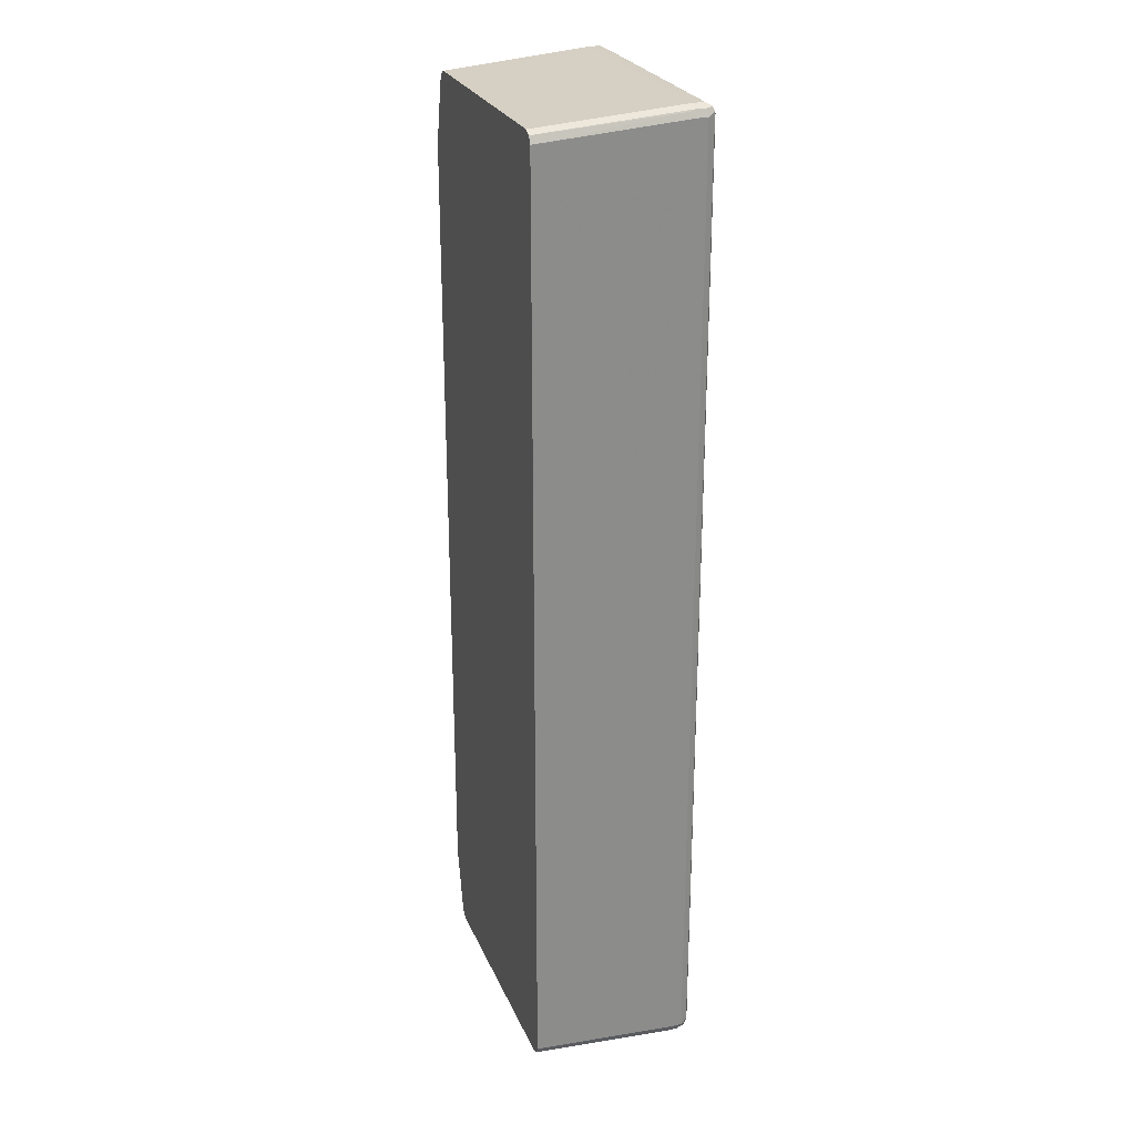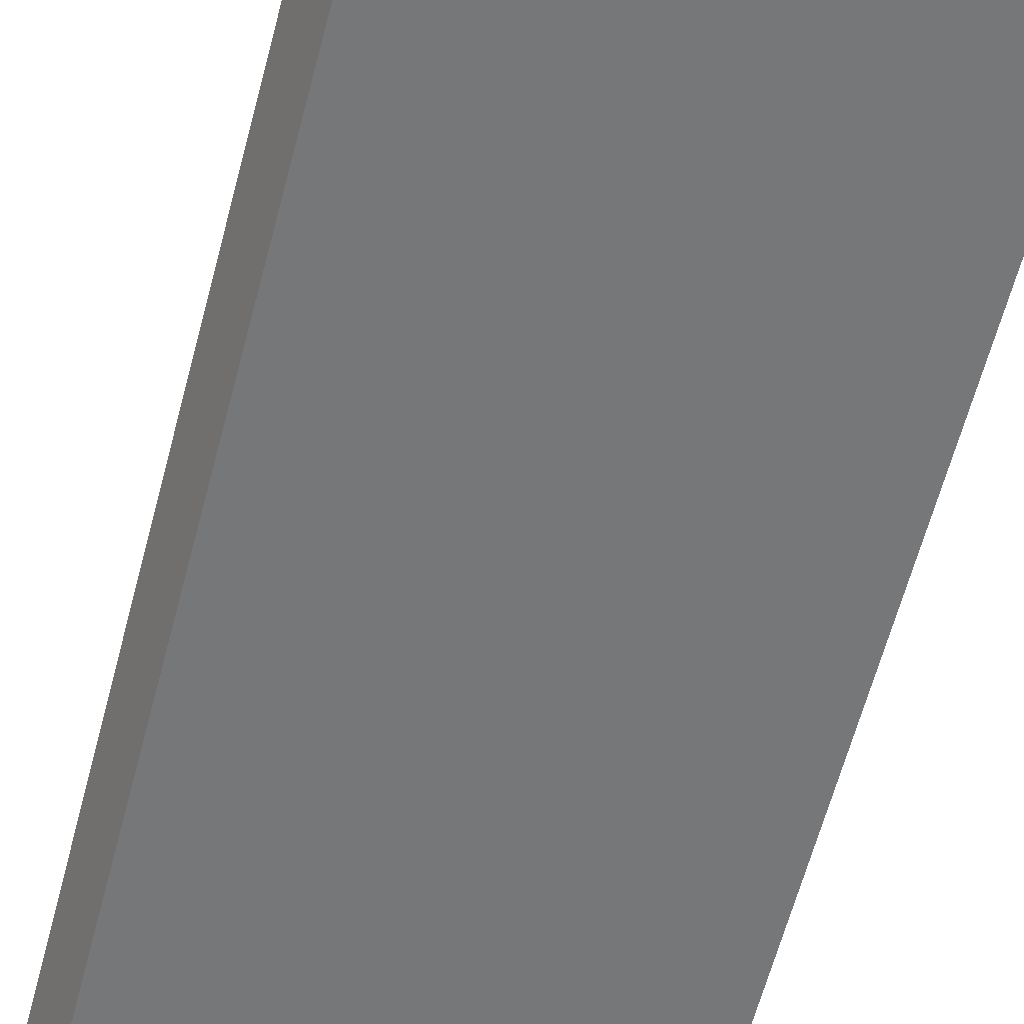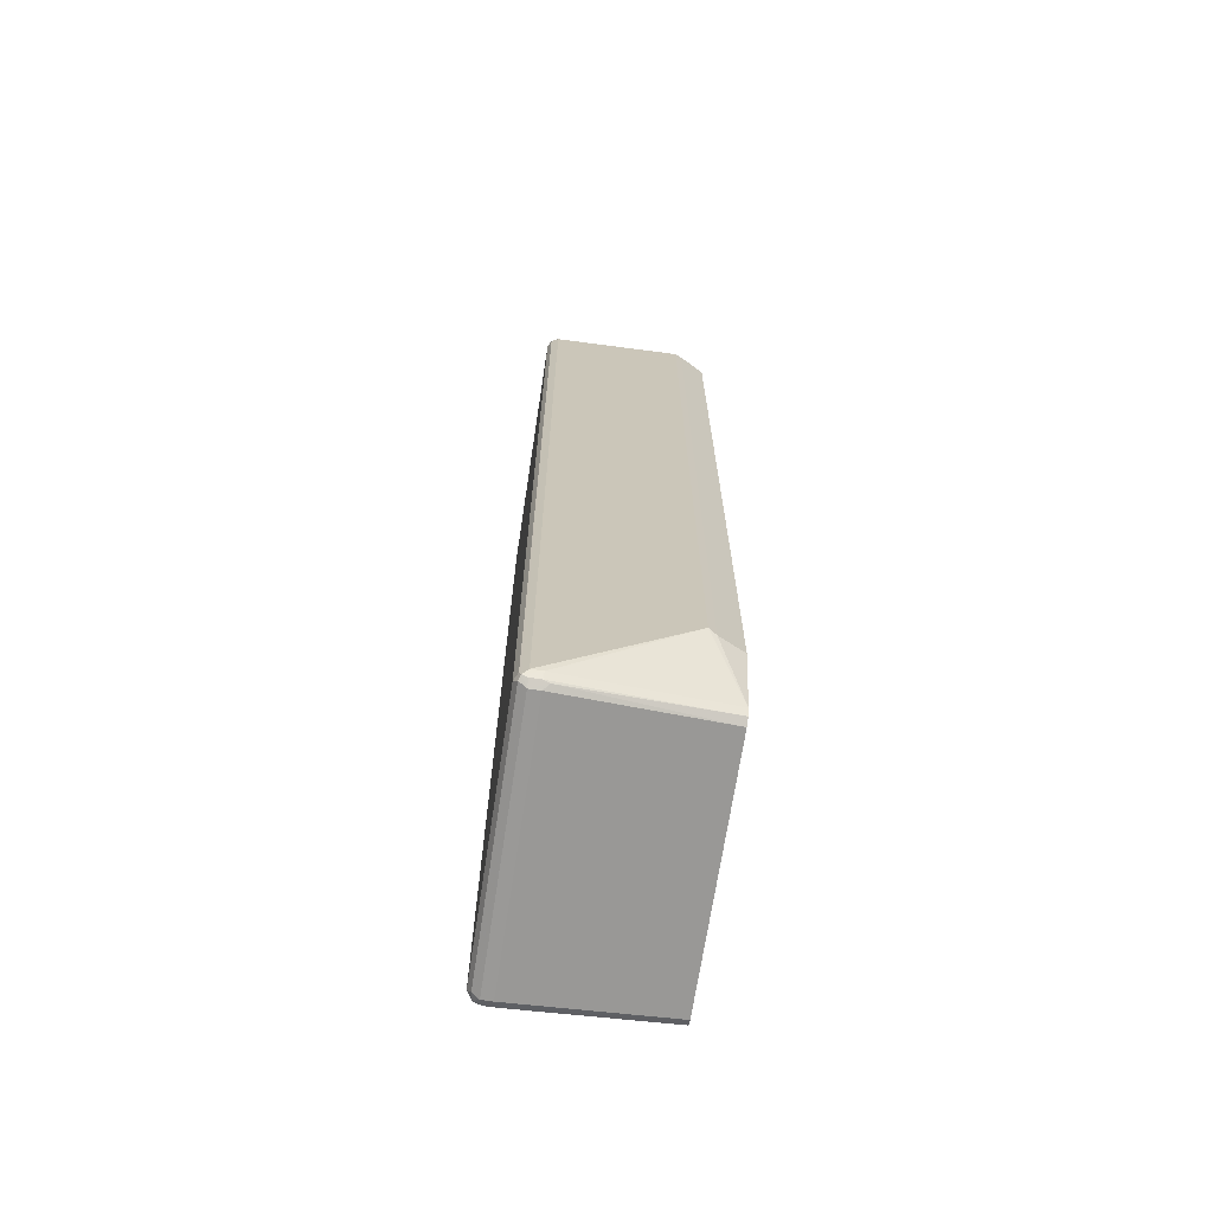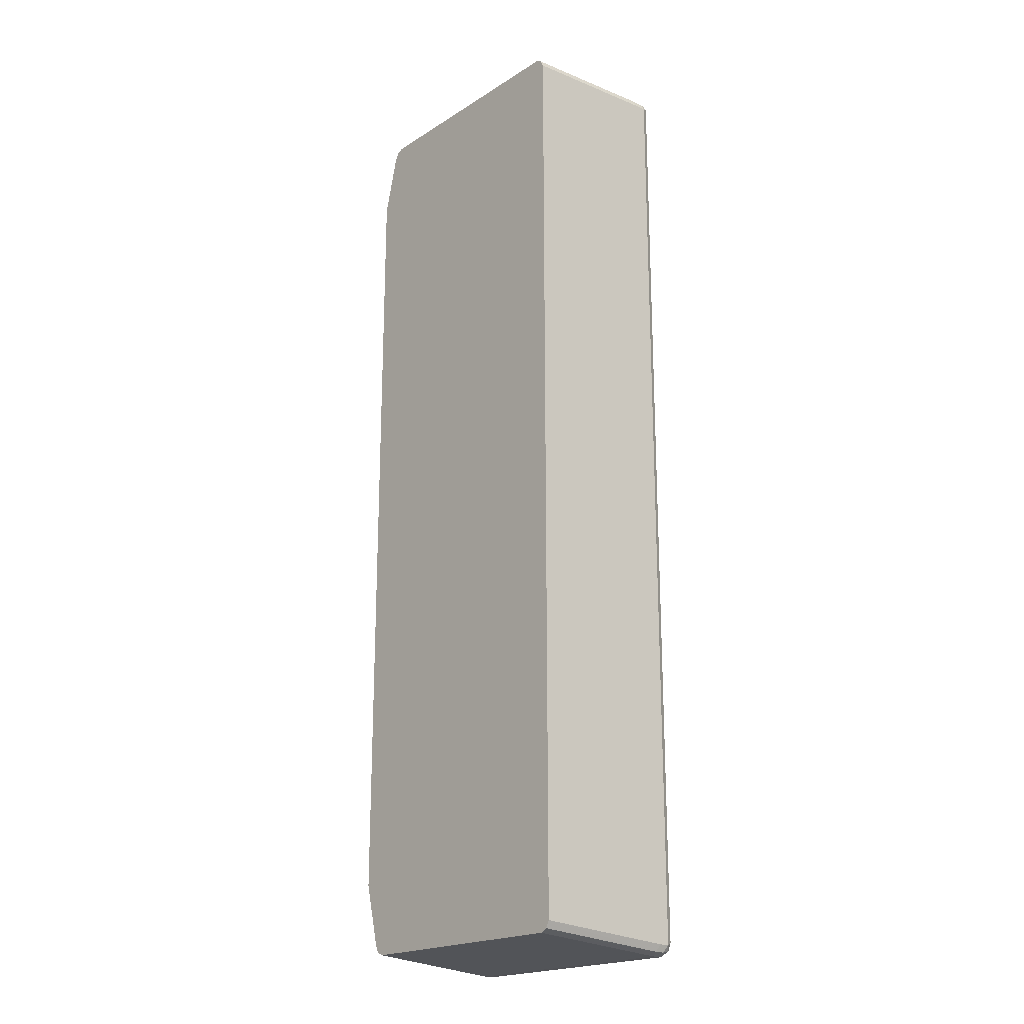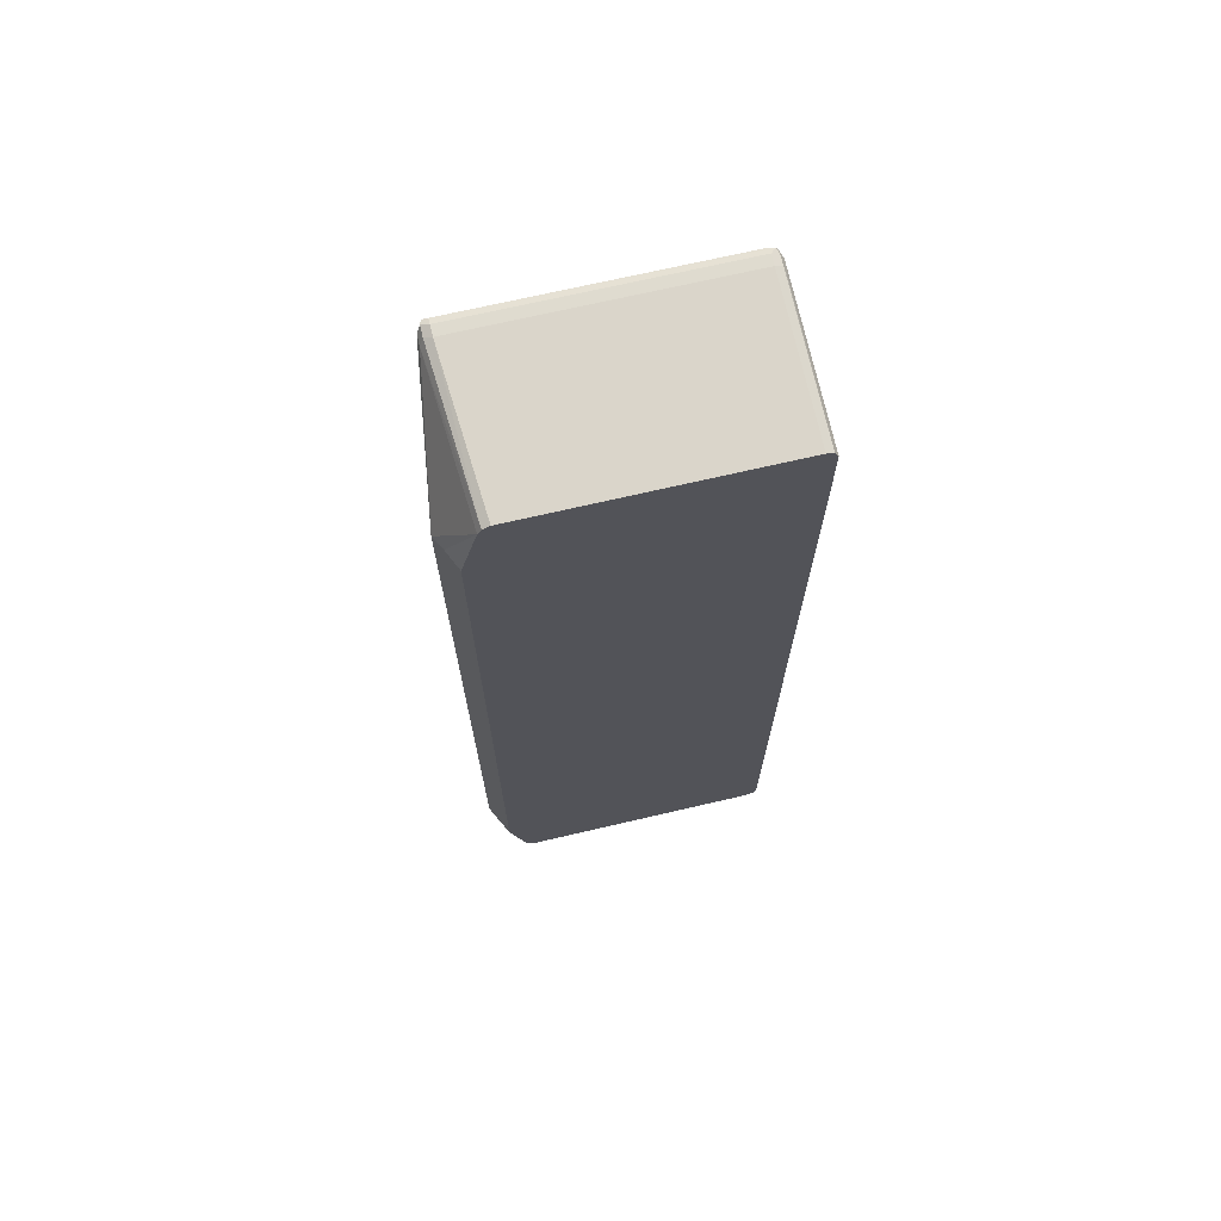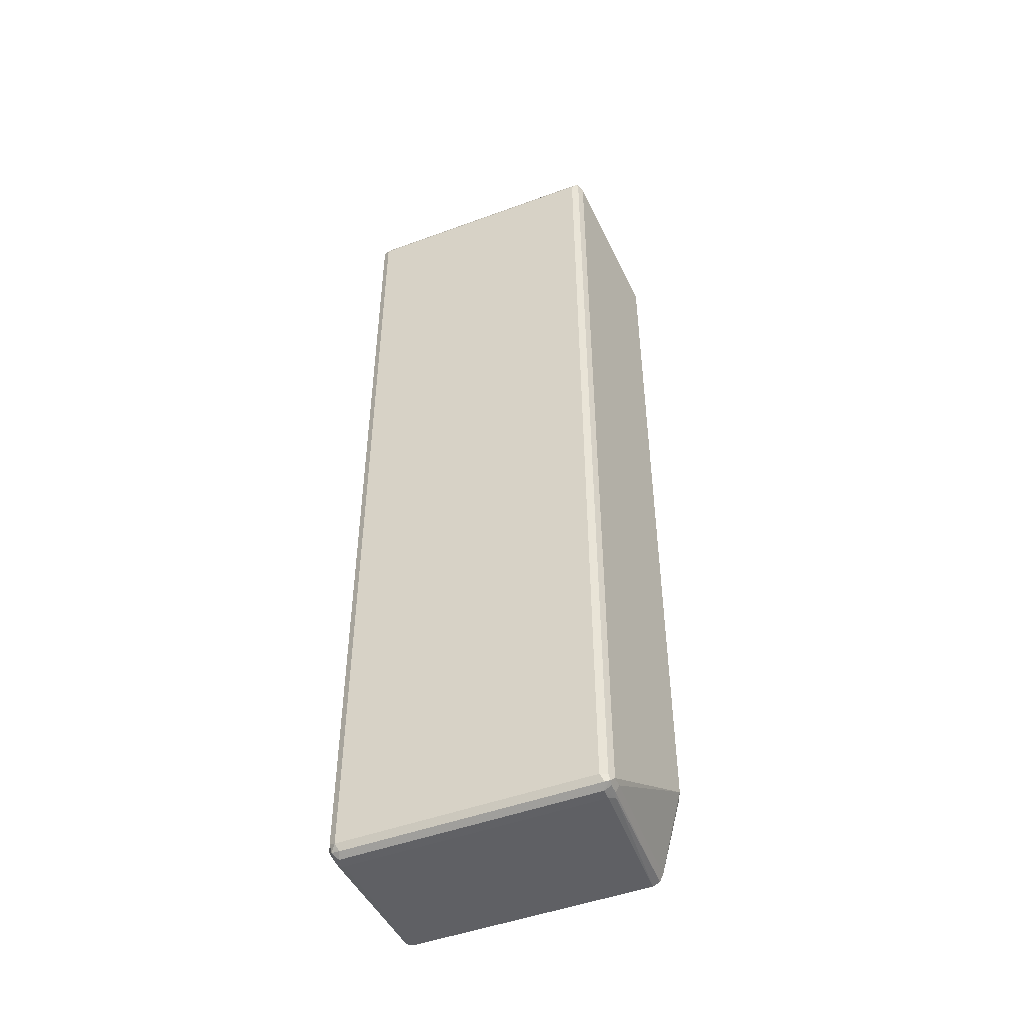
<metadata>
{"format":"obj","ext":"obj","renderer":"f3d","projection":"perspective","resolution":1024,"background":"white","views":[{"elev":25.7,"azim":70.6,"up":"+Z"},{"elev":-57.0,"azim":-14.0,"up":"+Y"},{"elev":-68.9,"azim":-98.7,"up":"+Z"},{"elev":-20.2,"azim":48.7,"up":"+Z"},{"elev":70.4,"azim":-13.1,"up":"+Z"},{"elev":-48.2,"azim":-157.6,"up":"+Z"}]}
</metadata>
<code>
v 0.06149 0.2765 0.5837
v 0.06658 0.2663 0.5785
v 0.07172 0.256 0.5888
v 0.1076 0.2305 0.6758
v 0.1076 0.2305 0.6761
v 0.09218 0.4455 0.6912
v 0.09218 0.4608 0.6912
v 0.06149 0.2765 -0.5837
v 0.06658 0.2663 -0.5888
v 0.08456 0.2305 0.5837
v 0.07172 0.256 -0.5785
v 0.1127 0.2305 0.686
v 0.09732 0.4506 0.7014
v 0.09732 0.466 0.7014
v 0.09989 0.4724 0.6989
v 0.09732 0.4711 0.6912
v 0.09601 0.4685 -0.6989
v 0.09218 0.4608 -0.6912
v 0.09218 0.4455 -0.6912
v 0.1076 0.2305 -0.6758
v 0.08456 0.2305 -0.5837
v 0.1227 0.2305 0.6912
v 0.1076 0.4455 0.7066
v 0.1076 0.4608 0.7066
v 0.1076 0.4762 0.6912
v 0.1076 0.4711 0.7014
v 0.4762 0.4711 0.7014
v 0.4762 0.4762 0.6912
v 0.09732 0.4711 -0.6912
v 0.1076 0.4762 -0.6912
v 0.1024 0.4711 -0.7014
v 0.1076 0.4608 -0.7066
v 0.09732 0.4608 -0.7014
v 0.09732 0.4455 -0.7014
v 0.1127 0.2305 -0.6862
v 0.4762 0.2305 0.6912
v 0.4762 0.4455 0.7066
v 0.4762 0.4608 0.7066
v 0.4839 0.4685 0.7028
v 0.4864 0.4711 0.6963
v 0.4762 0.4762 -0.6912
v 0.4711 0.4711 -0.7014
v 0.4762 0.4608 -0.7066
v 0.1076 0.4455 -0.7066
v 0.09989 0.4378 -0.7028
v 0.1229 0.2305 -0.6912
v 0.4864 0.2305 0.686
v 0.4864 0.4455 0.7014
v 0.4864 0.4608 0.7014
v 0.4916 0.4608 0.6912
v 0.4864 0.4711 -0.686
v 0.4839 0.4685 -0.6989
v 0.4762 0.4455 -0.7066
v 0.4864 0.4557 -0.7014
v 0.4763 0.2305 -0.6912
v 0.4916 0.2305 0.6758
v 0.4877 0.4378 0.6989
v 0.4916 0.4455 0.6912
v 0.4916 0.4608 -0.6912
v 0.4864 0.4404 -0.7014
v 0.4864 0.2305 -0.686
v 0.4916 0.2305 -0.6758
v 0.4916 0.4455 -0.6912
f 1 2 3
f 37 47 48
f 37 39 38
f 37 48 39
f 36 47 37
f 35 45 46
f 34 45 35
f 33 45 34
f 32 45 33
f 32 44 45
f 32 53 44
f 32 43 53
f 31 43 32
f 31 42 43
f 30 42 31
f 30 41 42
f 28 51 41
f 28 40 51
f 28 39 40
f 27 39 28
f 26 39 27
f 25 41 30
f 25 28 41
f 24 39 26
f 24 38 39
f 23 38 24
f 23 37 38
f 22 37 23
f 39 48 49
f 22 36 37
f 39 49 50
f 40 50 59
f 60 62 61
f 60 63 62
f 56 58 57
f 55 60 61
f 54 63 60
f 54 59 63
f 53 60 55
f 52 59 54
f 51 59 52
f 50 63 59
f 50 62 63
f 50 56 62
f 50 58 56
f 50 57 58
f 49 57 50
f 48 57 49
f 47 57 48
f 47 56 57
f 44 46 45
f 44 55 46
f 44 53 55
f 43 54 60
f 43 52 54
f 42 52 43
f 41 52 42
f 41 51 52
f 40 59 51
f 39 50 40
f 19 35 20
f 43 60 53
f 17 19 18
f 5 12 6
f 4 12 5
f 4 22 12
f 4 36 22
f 4 47 36
f 4 56 47
f 4 62 56
f 4 61 62
f 4 55 61
f 4 46 55
f 4 35 46
f 4 20 35
f 4 21 20
f 4 10 21
f 3 21 10
f 3 11 21
f 2 11 3
f 2 9 11
f 1 9 2
f 1 8 9
f 1 18 8
f 1 7 18
f 1 6 7
f 1 5 6
f 1 4 5
f 1 3 4
f 19 34 35
f 6 12 13
f 6 13 14
f 3 10 4
f 7 14 15
f 17 34 19
f 6 14 7
f 17 33 34
f 17 32 33
f 17 31 32
f 17 30 31
f 17 29 30
f 16 30 29
f 16 25 30
f 15 28 25
f 15 27 28
f 15 26 27
f 15 24 26
f 15 25 16
f 16 29 17
f 13 24 14
f 7 16 17
f 14 24 15
f 7 17 18
f 8 18 19
f 8 19 20
f 7 15 16
f 8 20 9
f 9 20 21
f 9 21 11
f 12 22 23
f 12 23 13
f 13 23 24

</code>
